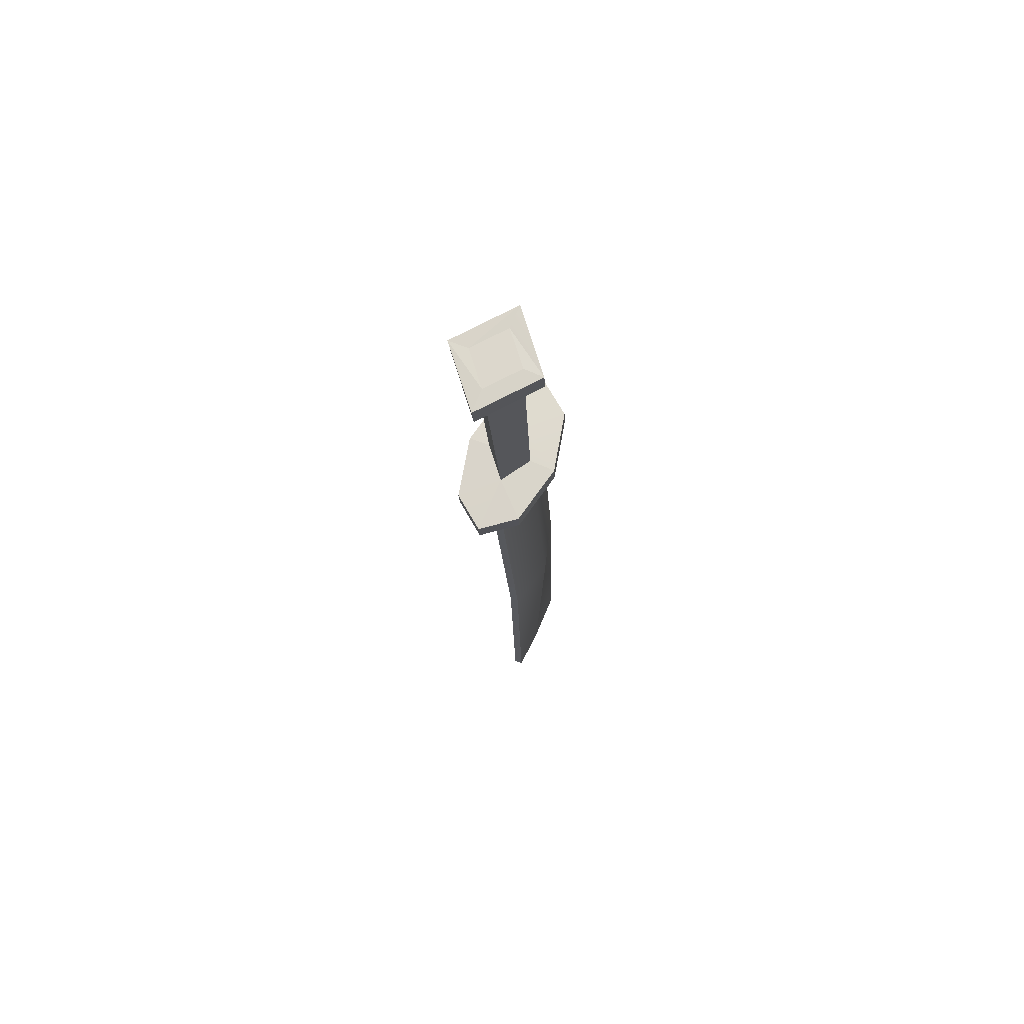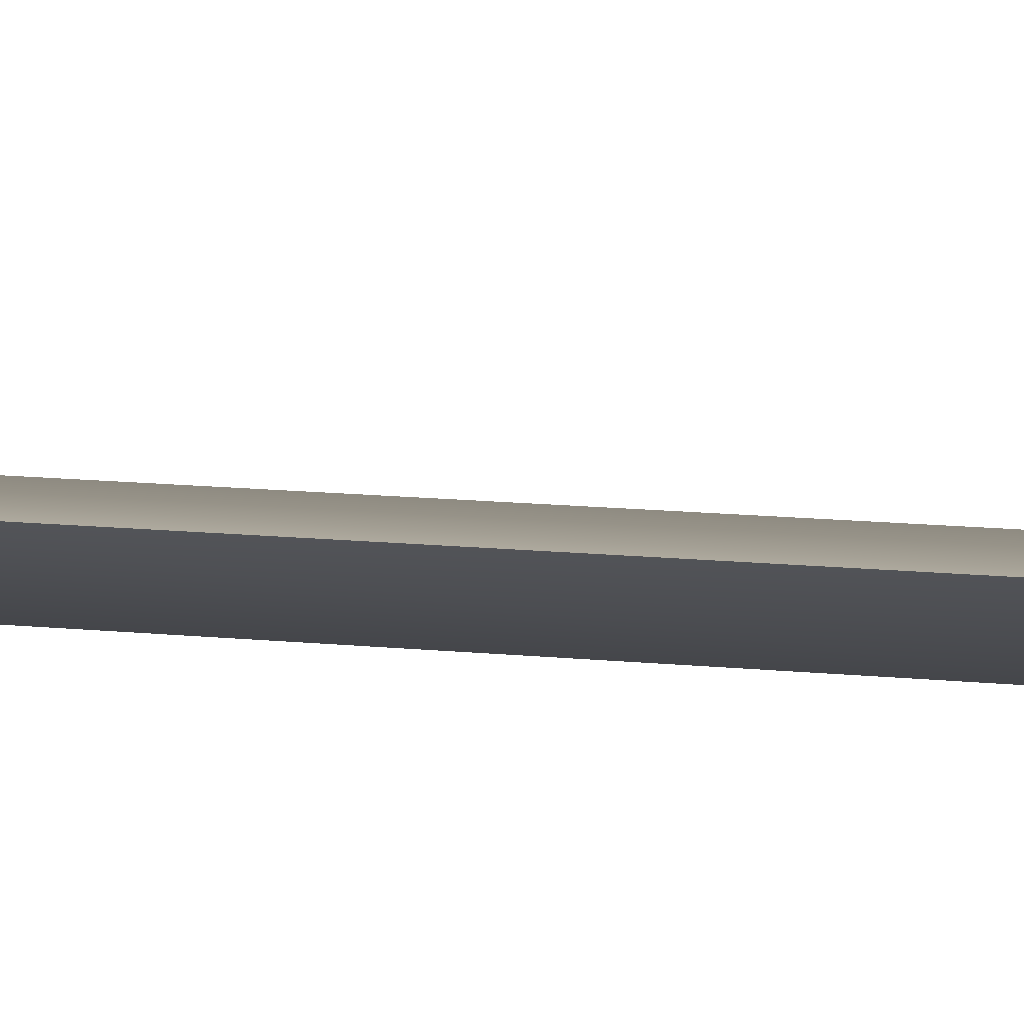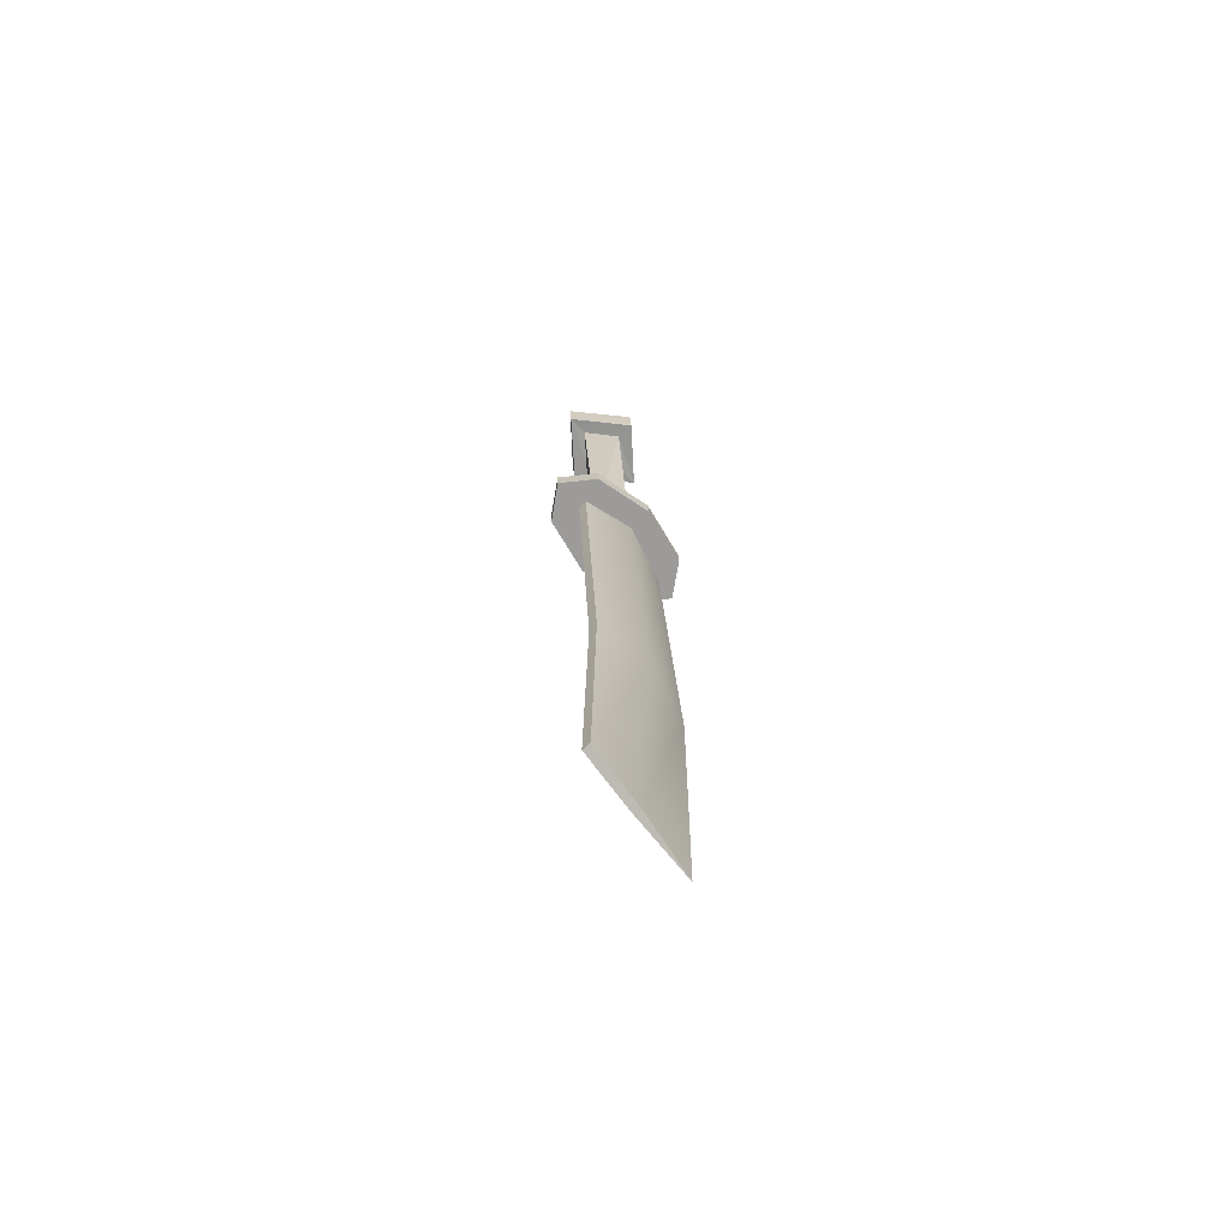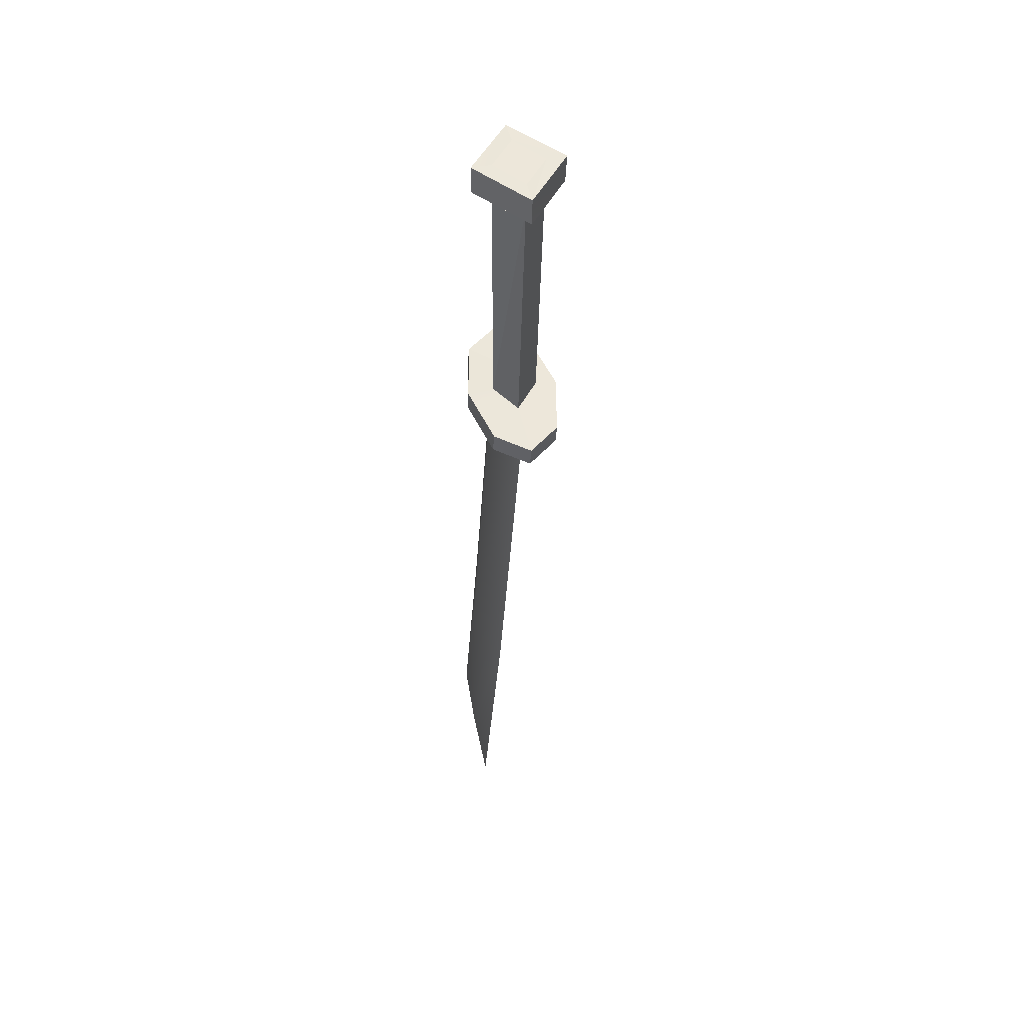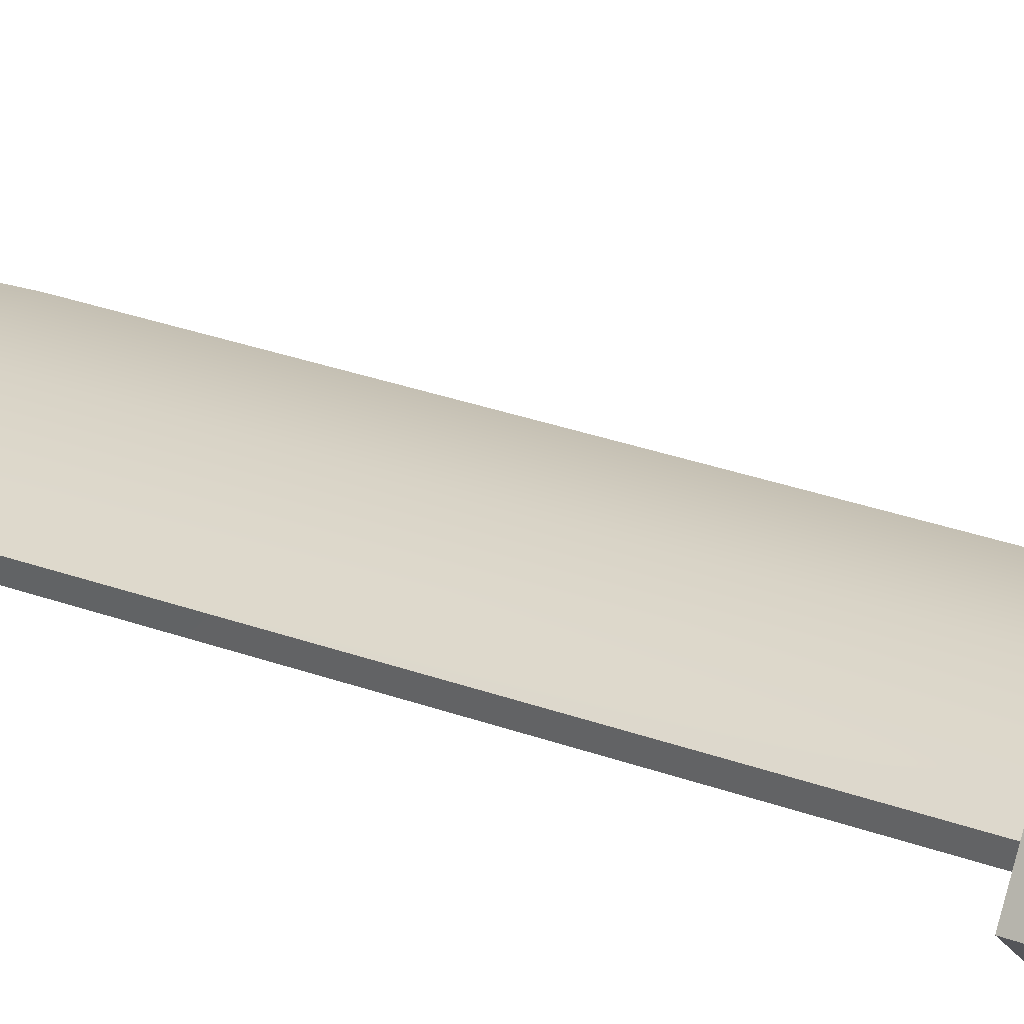
<metadata>
{"format":"obj","ext":"obj","renderer":"f3d","projection":"perspective","resolution":1024,"background":"white","views":[{"elev":74.0,"azim":-61.2,"up":"+Z"},{"elev":-2.0,"azim":108.2,"up":"+Y"},{"elev":-67.0,"azim":-41.1,"up":"+Z"},{"elev":52.5,"azim":82.9,"up":"+Z"},{"elev":28.5,"azim":-54.9,"up":"+Y"}]}
</metadata>
<code>
g Katana_left hand
v -0.06772 0.05315 0.9957
v 0.0545 0.06439 0.9992
v -0.005079 -0.01318 0.9989
v 0.309 0.09195 0.9906
v 0.1872 0.07806 0.9974
v 0.2464 0.1583 0.9874
v 0.0545 0.06439 0.9992
v 0.09916 0.03372 1.58
v 0.1253 0.02804 1.001
v 0.09916 0.03372 1.58
v 0.0545 0.06439 0.9992
v 0.02712 0.08173 1.578
v 0.115 0.1273 0.9953
v 0.1598 0.0954 1.576
v 0.08766 0.1446 1.574
v 0.1598 0.0954 1.576
v 0.115 0.1273 0.9953
v 0.1872 0.07806 0.9974
v 0.0545 0.06439 0.9992
v 0.08766 0.1446 1.574
v 0.02712 0.08173 1.578
v 0.08766 0.1446 1.574
v 0.0545 0.06439 0.9992
v 0.115 0.1273 0.9953
v 0.1253 0.02804 1.001
v 0.1598 0.0954 1.576
v 0.1872 0.07806 0.9974
v 0.1598 0.0954 1.576
v 0.1253 0.02804 1.001
v 0.09916 0.03372 1.58
v 0.0964 0.03432 1.641
v 0.08477 0.1465 1.635
v 0.1569 0.09723 1.637
v 0.08477 0.1465 1.635
v 0.0964 0.03432 1.641
v 0.02423 0.08356 1.639
v 0.02423 0.08356 1.639
v 0.07929 0.1894 1.634
v 0.08477 0.1465 1.635
v 0.07929 0.1894 1.634
v 0.02423 0.08356 1.639
v -0.02602 0.07776 1.637
v 0.08477 0.1465 1.635
v 0.2073 0.1021 1.639
v 0.1569 0.09723 1.637
v 0.2073 0.1021 1.639
v 0.08477 0.1465 1.635
v 0.07929 0.1894 1.634
v 0.09984 -0.008654 1.642
v 0.1569 0.09723 1.637
v 0.1569 0.09723 1.637
v 0.09984 -0.008654 1.642
v 0.0964 0.03432 1.641
v 0.09916 0.03372 1.58
v 0.2101 0.1009 1.578
v 0.1598 0.0954 1.576
v 0.08766 0.1446 1.574
v -0.0224 0.07669 1.576
v 0.02712 0.08173 1.578
v 0.261 0.01174 0.9499
v -0.005429 -0.0157 0.9535
v 0.1309 -0.0318 0.9534
v -0.005429 -0.0157 0.9535
v -0.02037 0.1283 0.9456
v -0.06807 0.05063 0.9503
v -0.02037 0.1283 0.9456
v 0.246 0.1558 0.9421
v 0.1097 0.1719 0.9422
v 0.3087 0.08943 0.9453
v 0.246 0.1558 0.9421
v 0.261 0.01174 0.9499
v 0.1253 0.02154 0.9452
v 0.003946 -0.009315 0.1594
v 0.005951 0.04015 0.9451
v 0.2561 0.07611 0.9411
v 0.1233 -0.0284 0.1349
v 0.1253 0.02154 0.9452
v 0.1149 0.05284 0.1305
v 0.2561 0.07611 0.9411
v 0.1168 0.1029 0.9407
v 0.001773 0.01062 0.1582
v 0.1168 0.1029 0.9407
v 0.003767 0.06044 0.9439
v 0.005951 0.04015 0.9451
v 0.001773 0.01062 0.1582
v 0.003767 0.06044 0.9439
v -0.03636 -0.02587 -0.4502
v 0.07794 -0.0362 -0.5135
v 0.07584 -0.01889 -0.5149
v 0.07794 -0.0362 -0.5135
v -0.03636 -0.02587 -0.4502
v -0.03398 -0.04519 -0.4489
v 0.07584 -0.01889 -0.5149
v 0.2056 -0.01785 -0.5886
v 0.1097 0.1719 0.9422
v -0.02002 0.1308 0.991
v -0.02037 0.1283 0.9456
v 0.1101 0.1744 0.9876
v -0.06807 0.05063 0.9503
v -0.005079 -0.01318 0.9989
v -0.005429 -0.0157 0.9535
v -0.06772 0.05315 0.9957
v 0.1309 -0.0318 0.9534
v 0.2613 0.01426 0.9953
v 0.261 0.01174 0.9499
v 0.1312 -0.02928 0.9987
v 0.3087 0.08943 0.9453
v 0.2464 0.1583 0.9874
v 0.246 0.1558 0.9421
v 0.309 0.09195 0.9906
v -0.02037 0.1283 0.9456
v -0.06772 0.05315 0.9957
v -0.06807 0.05063 0.9503
v -0.02002 0.1308 0.991
v -0.005429 -0.0157 0.9535
v 0.1312 -0.02928 0.9987
v 0.1309 -0.0318 0.9534
v -0.005079 -0.01318 0.9989
v 0.261 0.01174 0.9499
v 0.309 0.09195 0.9906
v 0.3087 0.08943 0.9453
v 0.2613 0.01426 0.9953
v 0.246 0.1558 0.9421
v 0.1101 0.1744 0.9876
v 0.1097 0.1719 0.9422
v 0.2464 0.1583 0.9874
v 0.2613 0.01426 0.9953
v 0.1872 0.07806 0.9974
v 0.309 0.09195 0.9906
v 0.1312 -0.02928 0.9987
v 0.1253 0.02804 1.001
v 0.2464 0.1583 0.9874
v 0.115 0.1273 0.9953
v 0.1101 0.1744 0.9876
v 0.1872 0.07806 0.9974
v 0.0545 0.06439 0.9992
v 0.1101 0.1744 0.9876
v 0.115 0.1273 0.9953
v -0.02002 0.1308 0.991
v -0.06772 0.05315 0.9957
v -0.005079 -0.01318 0.9989
v 0.1253 0.02804 1.001
v 0.1312 -0.02928 0.9987
v 0.0545 0.06439 0.9992
v 0.09984 -0.008654 1.642
v -0.0224 0.07669 1.576
v -0.02602 0.07776 1.637
v 0.1046 -0.008978 1.581
v 0.08434 0.1861 1.573
v 0.2073 0.1021 1.639
v 0.07929 0.1894 1.634
v 0.2101 0.1009 1.578
v -0.0224 0.07669 1.576
v 0.07929 0.1894 1.634
v -0.02602 0.07776 1.637
v 0.08434 0.1861 1.573
v 0.2073 0.1021 1.639
v 0.1046 -0.008978 1.581
v 0.09984 -0.008654 1.642
v 0.2101 0.1009 1.578
v 0.0964 0.03432 1.641
v -0.02602 0.07776 1.637
v 0.02423 0.08356 1.639
v 0.09984 -0.008654 1.642
v 0.1046 -0.008978 1.581
v 0.02712 0.08173 1.578
v -0.0224 0.07669 1.576
v 0.09916 0.03372 1.58
v 0.2101 0.1009 1.578
v 0.08434 0.1861 1.573
v 0.1598 0.0954 1.576
v 0.2101 0.1009 1.578
v 0.08766 0.1446 1.574
v -0.0224 0.07669 1.576
v -0.005429 -0.0157 0.9535
v 0.246 0.1558 0.9421
v -0.02037 0.1283 0.9456
v 0.261 0.01174 0.9499
v 0.003946 -0.009315 0.1594
v 0.1253 0.02154 0.9452
v 0.1233 -0.0284 0.1349
v -0.03398 -0.04519 -0.4489
v 0.07794 -0.0362 -0.5135
v 0.2539 0.02442 0.1025
v 0.2561 0.07611 0.9411
v 0.2056 -0.01785 -0.5886
v 0.2561 0.07611 0.9411
v 0.1149 0.05284 0.1305
v 0.2539 0.02442 0.1025
v 0.07584 -0.01889 -0.5149
v 0.2056 -0.01785 -0.5886
v -0.03636 -0.02587 -0.4502
v 0.001773 0.01062 0.1582
v 0.1168 0.1029 0.9407
v 0.001773 0.01062 0.1582
v 0.005951 0.04015 0.9451
v 0.003946 -0.009315 0.1594
v -0.03636 -0.02587 -0.4502
v -0.03398 -0.04519 -0.4489
g Katana_left hand_0
f 3 2 1
f 6 5 4
f 9 8 7
f 12 11 10
f 15 14 13
f 18 17 16
f 21 20 19
f 24 23 22
f 27 26 25
f 30 29 28
f 33 32 31
f 36 35 34
f 39 38 37
f 42 41 40
f 45 44 43
f 48 47 46
f 46 50 49
f 53 52 51
f 56 55 54
f 59 58 57
f 62 61 60
f 65 64 63
f 68 67 66
f 71 70 69
f 74 73 72
f 77 76 75
f 80 79 78
f 83 82 81
f 86 85 84
f 89 88 87
f 92 91 90
f 94 90 93
f 97 96 95
f 98 95 96
f 101 100 99
f 102 99 100
f 105 104 103
f 106 103 104
f 109 108 107
f 110 107 108
f 113 112 111
f 114 111 112
f 117 116 115
f 118 115 116
f 121 120 119
f 122 119 120
f 125 124 123
f 126 123 124
f 129 128 127
f 127 128 130
f 131 130 128
f 134 133 132
f 135 132 133
f 138 137 136
f 139 136 137
f 140 136 139
f 143 142 141
f 144 141 142
f 147 146 145
f 148 145 146
f 151 150 149
f 152 149 150
f 155 154 153
f 156 153 154
f 159 158 157
f 160 157 158
f 163 162 161
f 164 161 162
f 167 166 165
f 168 165 166
f 165 168 169
f 172 171 170
f 173 170 171
f 170 173 174
f 177 176 175
f 175 176 178
f 181 180 179
f 179 182 181
f 183 181 182
f 181 183 184
f 184 185 181
f 186 184 183
f 189 188 187
f 188 189 190
f 191 190 189
f 190 192 188
f 193 188 192
f 188 193 194
f 197 196 195
f 195 198 197
f 199 197 198

</code>
